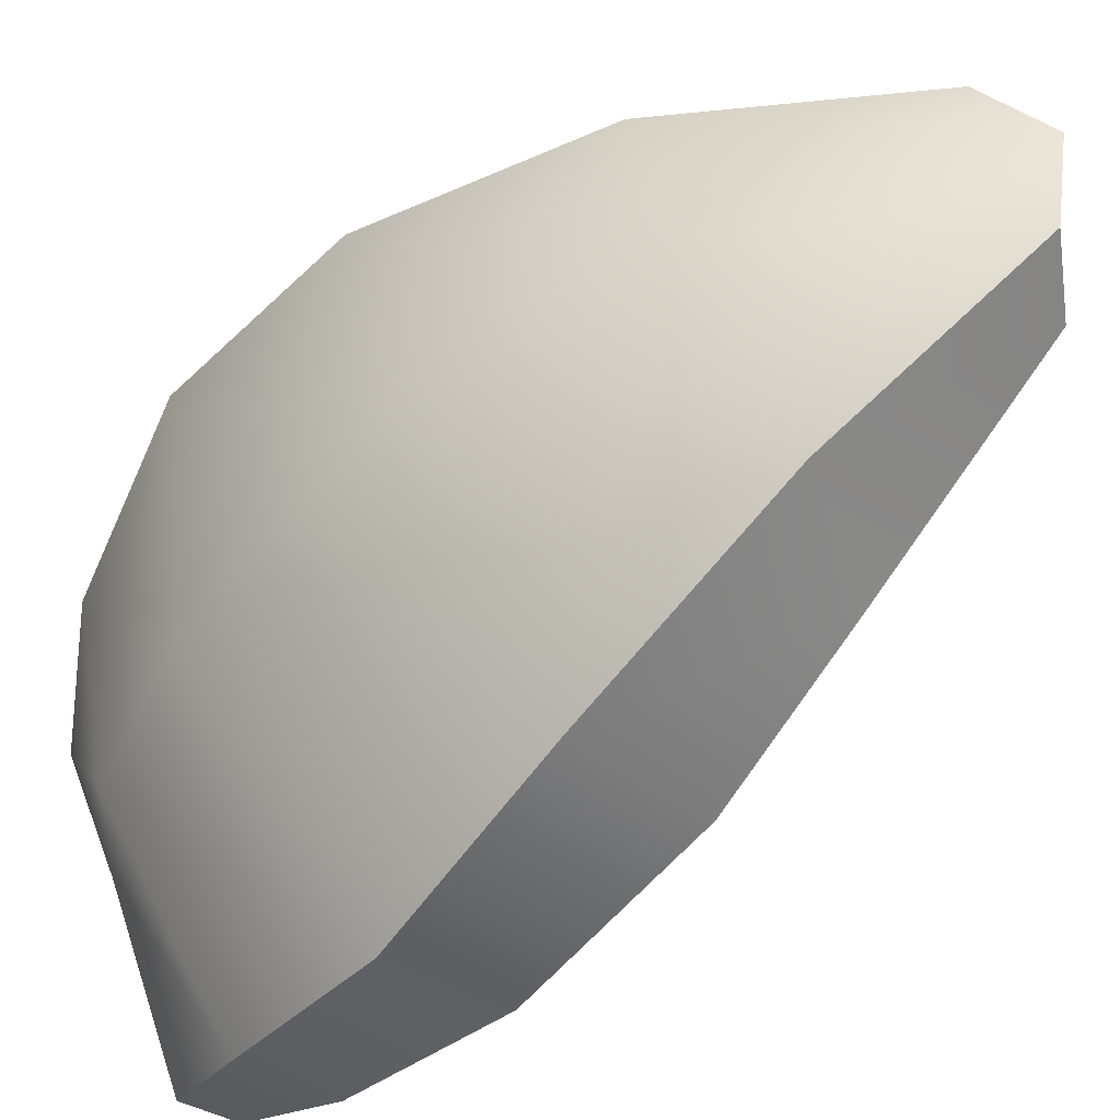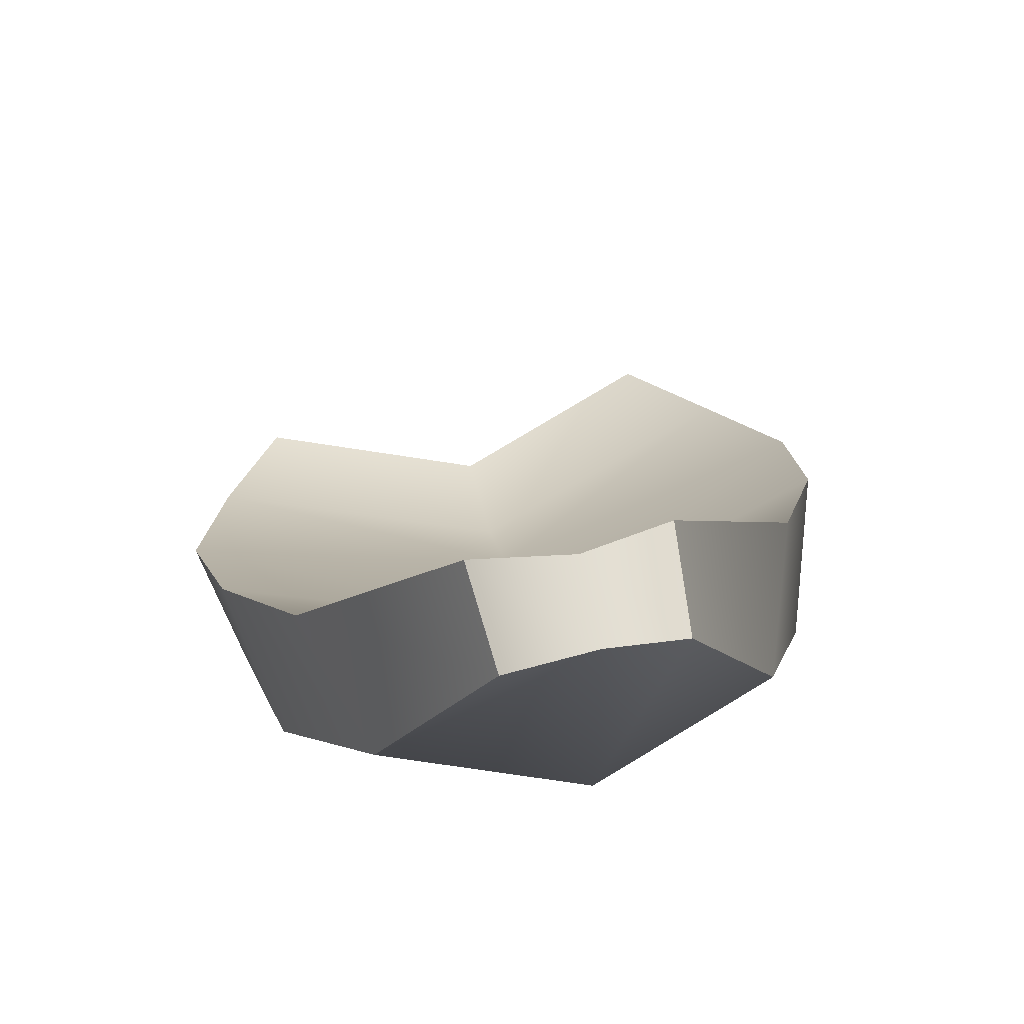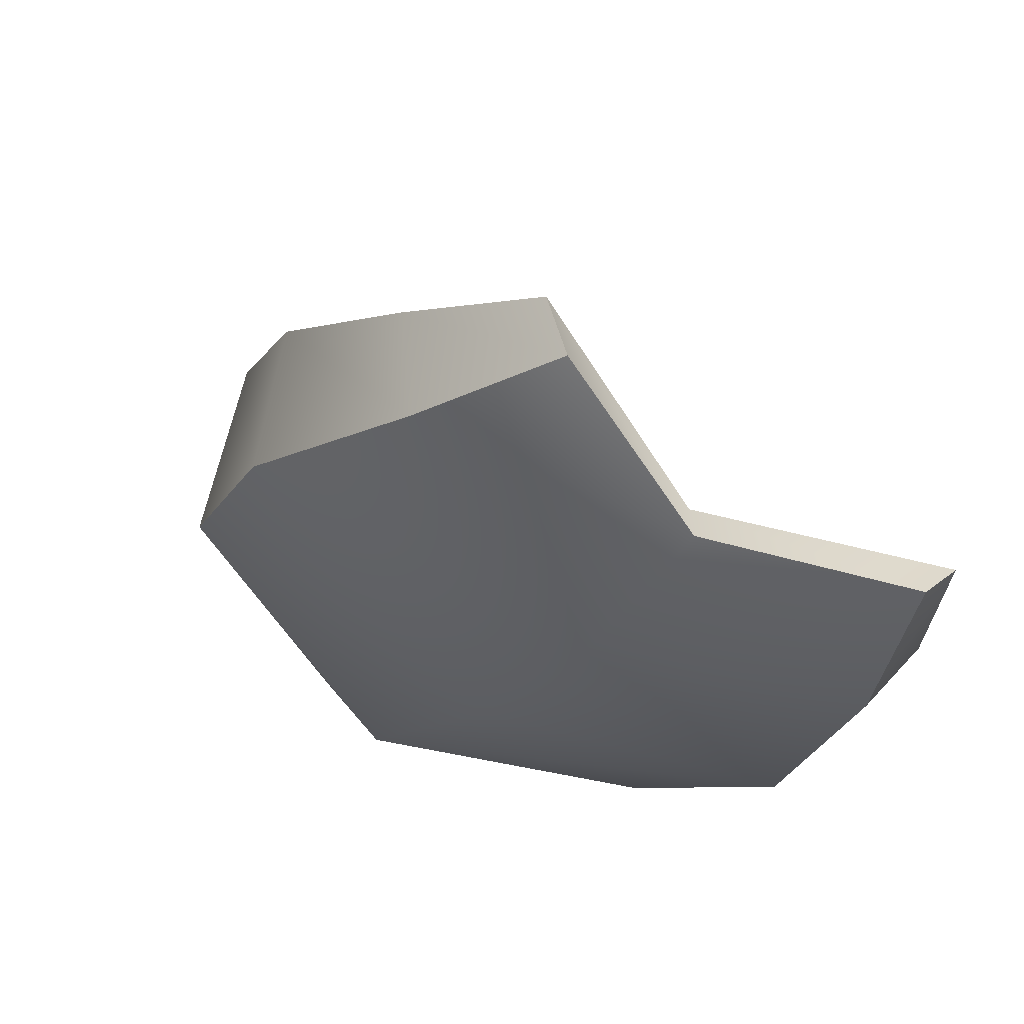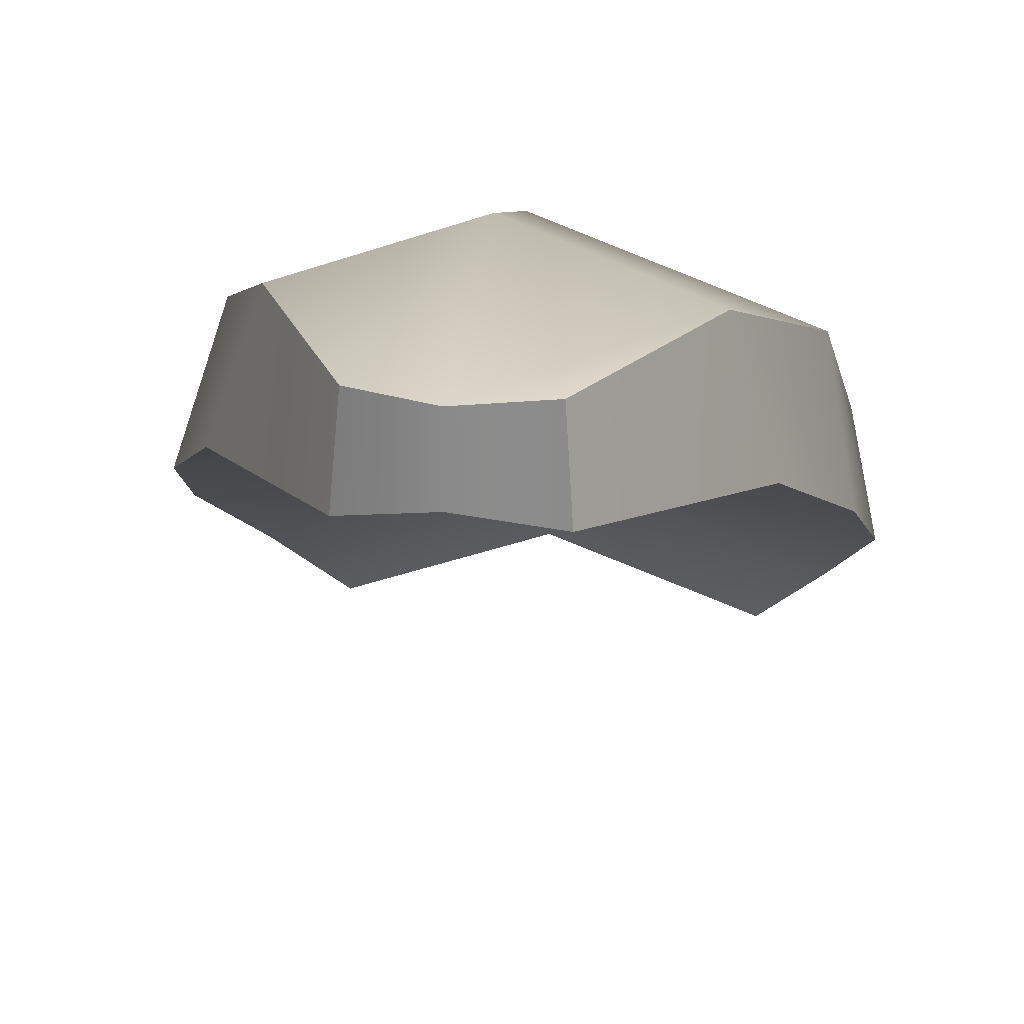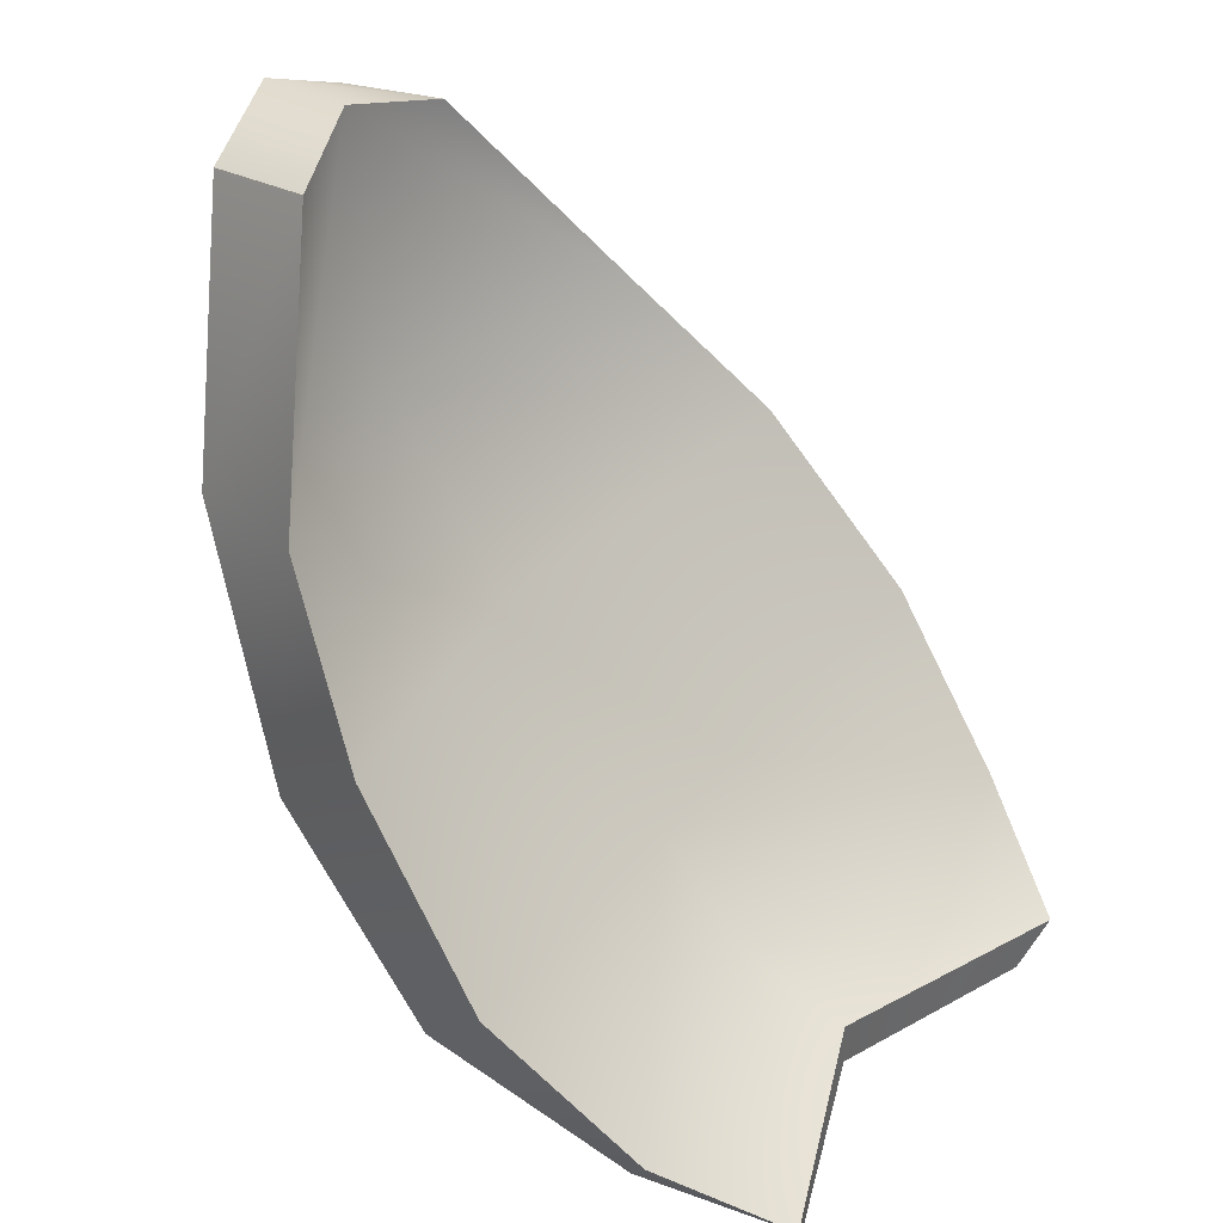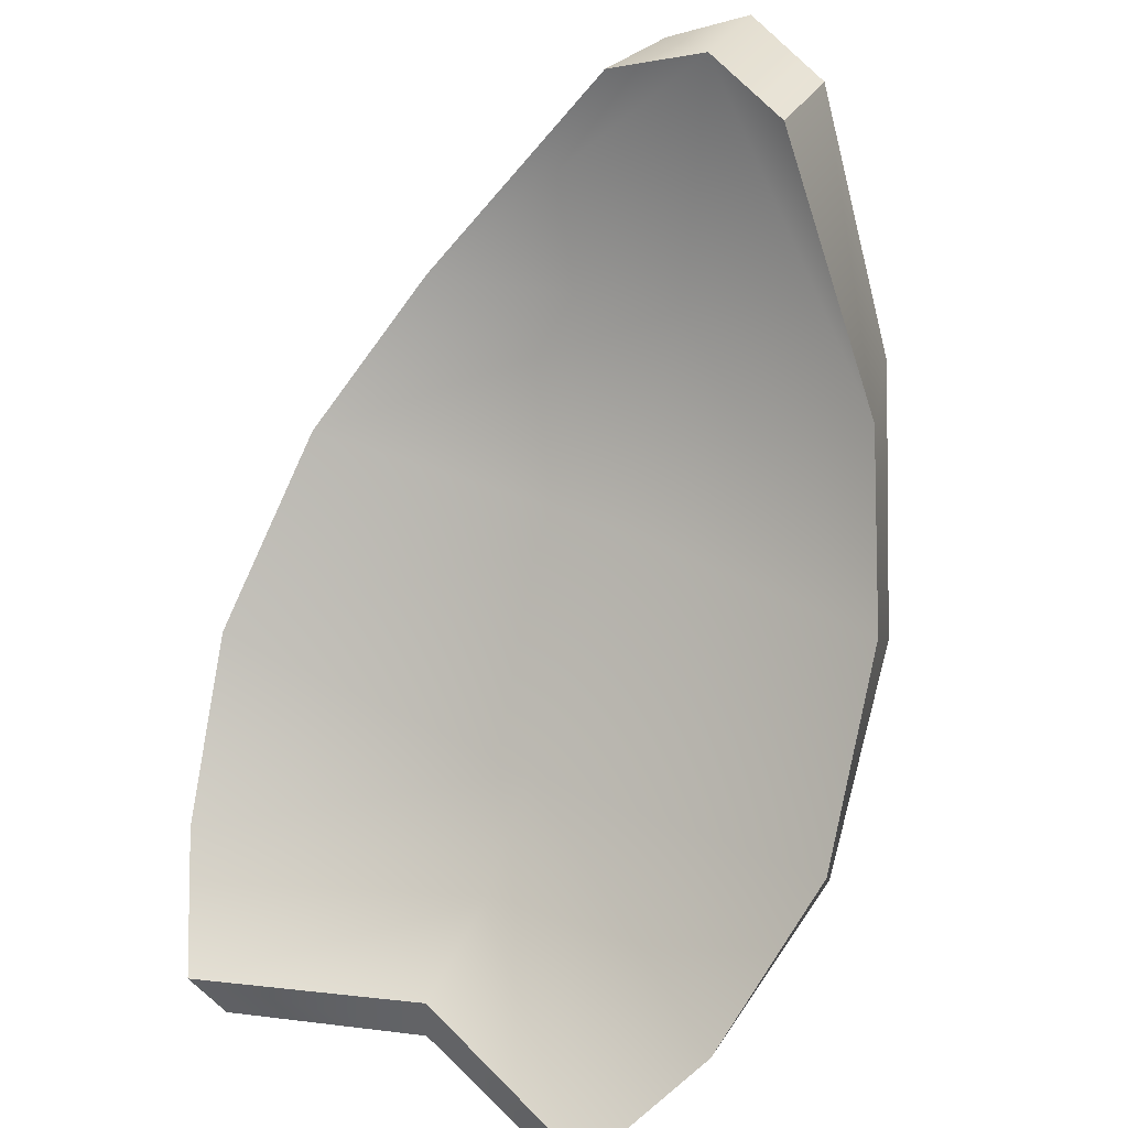
<metadata>
{"format":"obj","ext":"obj","renderer":"f3d","projection":"perspective","resolution":1024,"background":"white","views":[{"elev":50.9,"azim":70.5,"up":"+Z"},{"elev":62.0,"azim":-11.9,"up":"+Y"},{"elev":-59.9,"azim":143.9,"up":"+Y"},{"elev":32.9,"azim":-173.2,"up":"+Z"},{"elev":40.7,"azim":125.3,"up":"+Y"},{"elev":40.8,"azim":-150.3,"up":"+Y"}]}
</metadata>
<code>
g earth_leave3
v -0.4439 0.1568 0.3324
v -0.5 0.1491 0.6404
v -0.3813 0.06237 0.3612
v -0.5821 0.307 0.556
v -0.6071 0.3784 0.9967
v -0.6672 0.5793 0.8262
v -0.546 0.7001 1.342
v -0.6126 0.9215 1.105
v -0.382 1.134 1.611
v -0.4777 1.205 1.332
v -0.1655 1.624 1.716
v -0.1826 1.656 1.508
v 0.002006 1.713 1.566
v 0.1826 1.656 1.508
v 0.1655 1.624 1.716
v 0.002006 1.705 1.739
v -0.1826 1.656 1.508
v -0.1655 1.624 1.716
v 0.5821 0.307 0.556
v 0.4439 0.1568 0.3324
v 0.3813 0.06237 0.3612
v 0.5 0.1491 0.6404
v 0.6672 0.5793 0.8262
v 0.6071 0.3784 0.9967
v 0.6126 0.9215 1.105
v 0.546 0.7001 1.342
v 0.4777 1.205 1.332
v 0.382 1.134 1.611
v 0.1826 1.656 1.508
v 0.1655 1.624 1.716
v 0.4439 0.1568 0.3324
v 0.007137 0.06237 0.5064
v 0.3813 0.06237 0.3612
v 0.007137 0.1568 0.5099
v -0.3813 0.06237 0.3612
v -0.4439 0.1568 0.3324
v 0.007137 0.06237 0.5064
v 0.5 0.1491 0.6404
v 0.3813 0.06237 0.3612
v 0.009359 0.06969 0.7856
v -0.3813 0.06237 0.3612
v 0.6071 0.3784 0.9967
v -0.5 0.1491 0.6404
v 0.01089 0.2376 1.111
v -0.6071 0.3784 0.9967
v 0.546 0.7001 1.342
v 0.009795 0.5873 1.492
v -0.546 0.7001 1.342
v 0.00715 1.079 1.733
v 0.382 1.134 1.611
v 0.1655 1.624 1.716
v -0.382 1.134 1.611
v 0.002006 1.705 1.739
v -0.1655 1.624 1.716
v 0.4777 1.205 1.332
v 0.1826 1.656 1.508
v 0.002006 1.713 1.566
v 0.00715 1.181 1.51
v 0.6126 0.9215 1.105
v -0.4777 1.205 1.332
v -0.1826 1.656 1.508
v -0.6126 0.9215 1.105
v 0.009795 0.8087 1.26
v 0.6672 0.5793 0.8262
v -0.6672 0.5793 0.8262
v 0.01089 0.4281 0.9186
v 0.5821 0.307 0.556
v -0.5821 0.307 0.556
v 0.009359 0.2276 0.7335
v 0.4439 0.1568 0.3324
v -0.4439 0.1568 0.3324
v 0.007137 0.1568 0.5099
g earth_leave3_0
f 3 2 1
f 2 4 1
f 2 5 4
f 5 6 4
f 5 7 6
f 7 8 6
f 7 9 8
f 9 10 8
f 9 11 10
f 11 12 10
f 15 14 13
f 16 15 13
f 16 13 17
f 18 16 17
f 21 20 19
f 22 21 19
f 22 19 23
f 24 22 23
f 24 23 25
f 26 24 25
f 26 25 27
f 28 26 27
f 28 27 29
f 30 28 29
f 33 32 31
f 32 34 31
f 32 35 34
f 35 36 34
f 39 38 37
f 38 40 37
f 37 40 41
f 38 42 40
f 40 43 41
f 42 44 40
f 40 44 43
f 44 45 43
f 42 46 44
f 44 47 45
f 46 47 44
f 47 48 45
f 47 46 49
f 47 49 48
f 46 50 49
f 50 51 49
f 49 52 48
f 51 53 49
f 49 53 52
f 53 54 52
f 57 56 55
f 58 57 55
f 58 55 59
f 58 60 57
f 60 61 57
f 62 60 58
f 63 58 59
f 63 62 58
f 63 59 64
f 65 62 63
f 66 63 64
f 66 65 63
f 66 64 67
f 68 65 66
f 69 66 67
f 69 68 66
f 69 67 70
f 71 68 69
f 72 69 70
f 72 71 69

</code>
